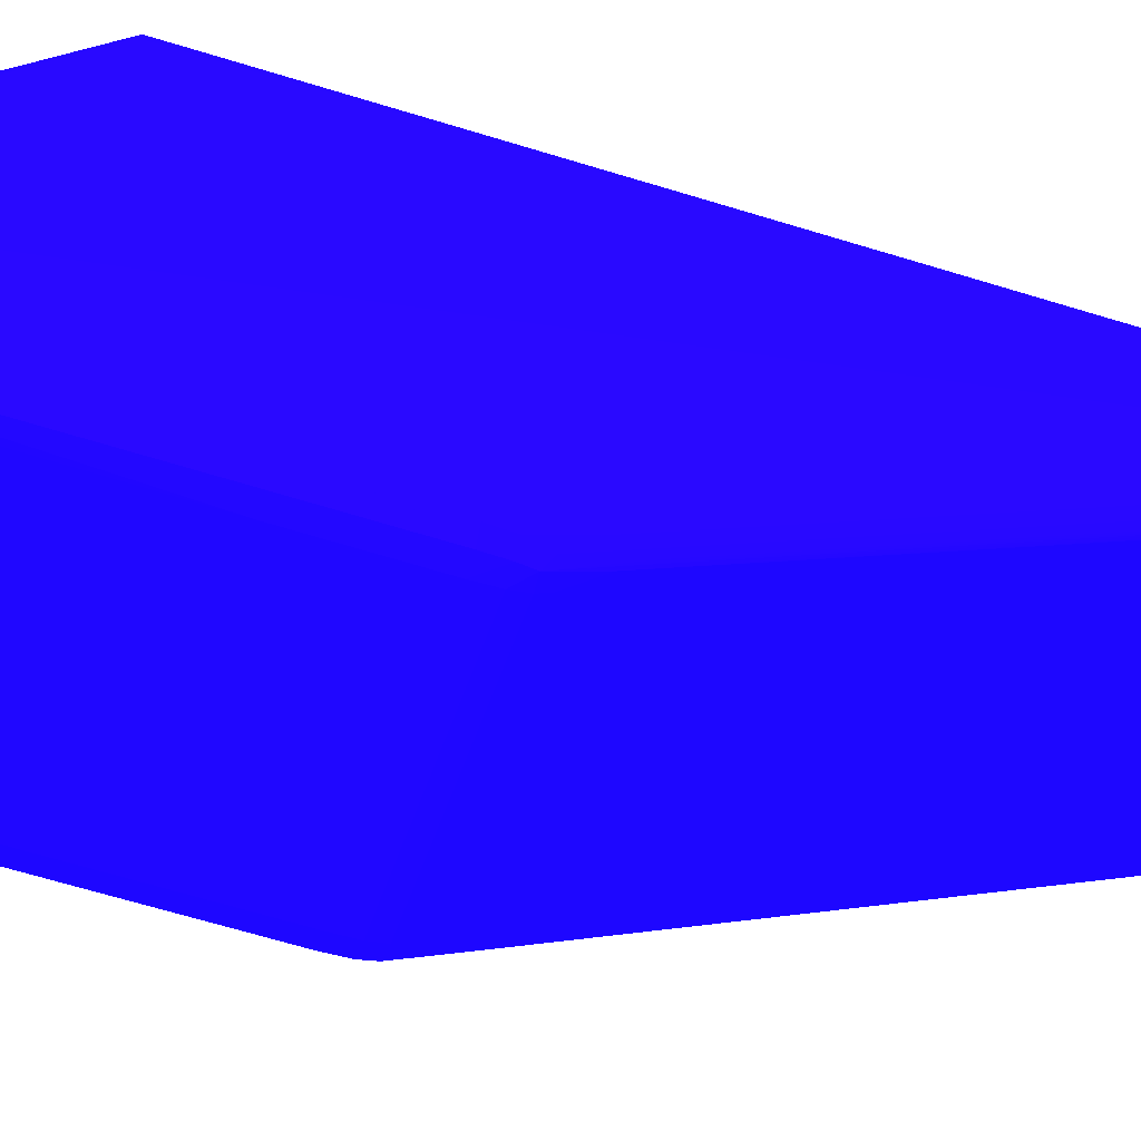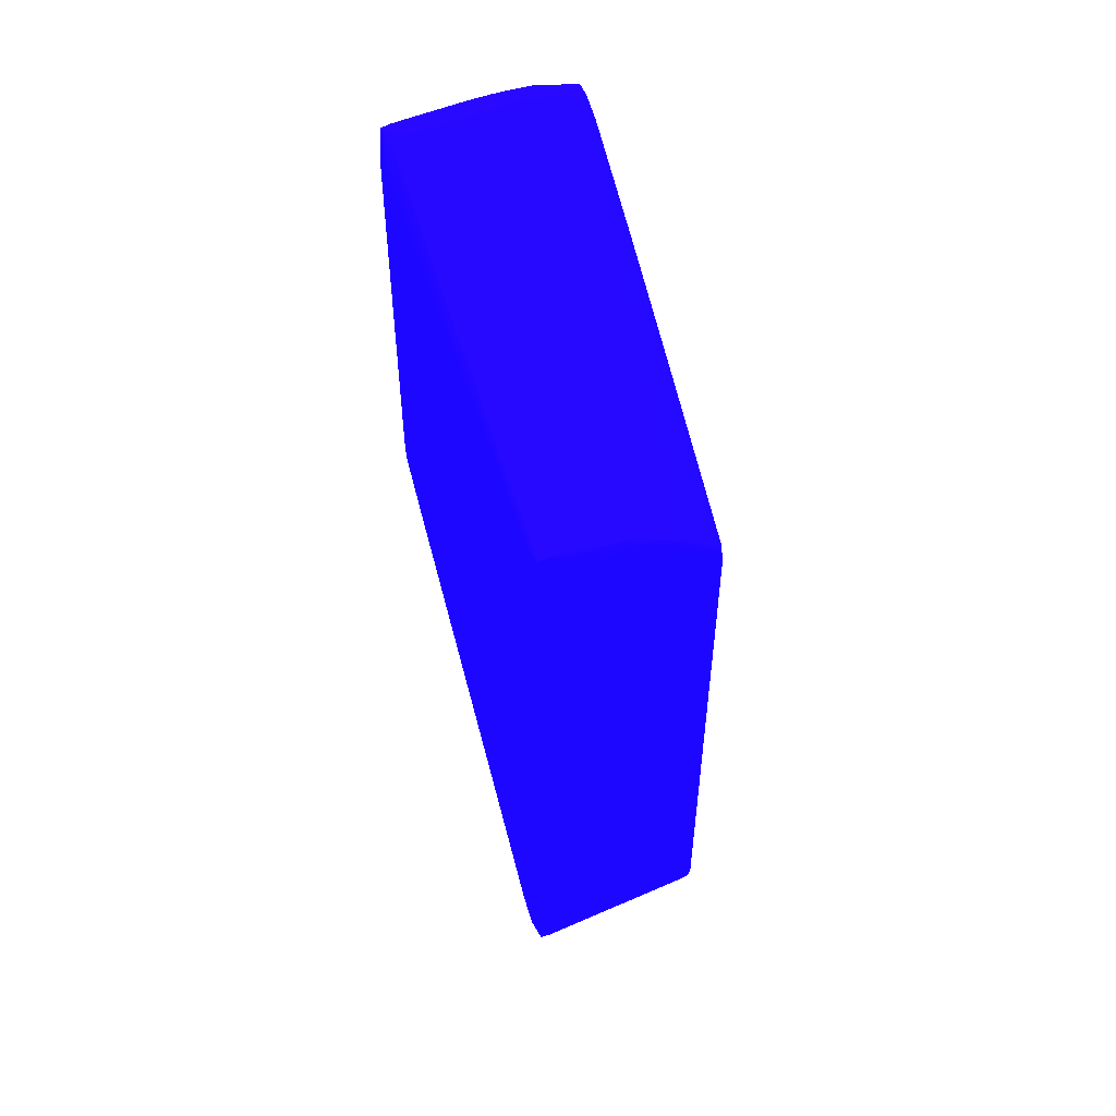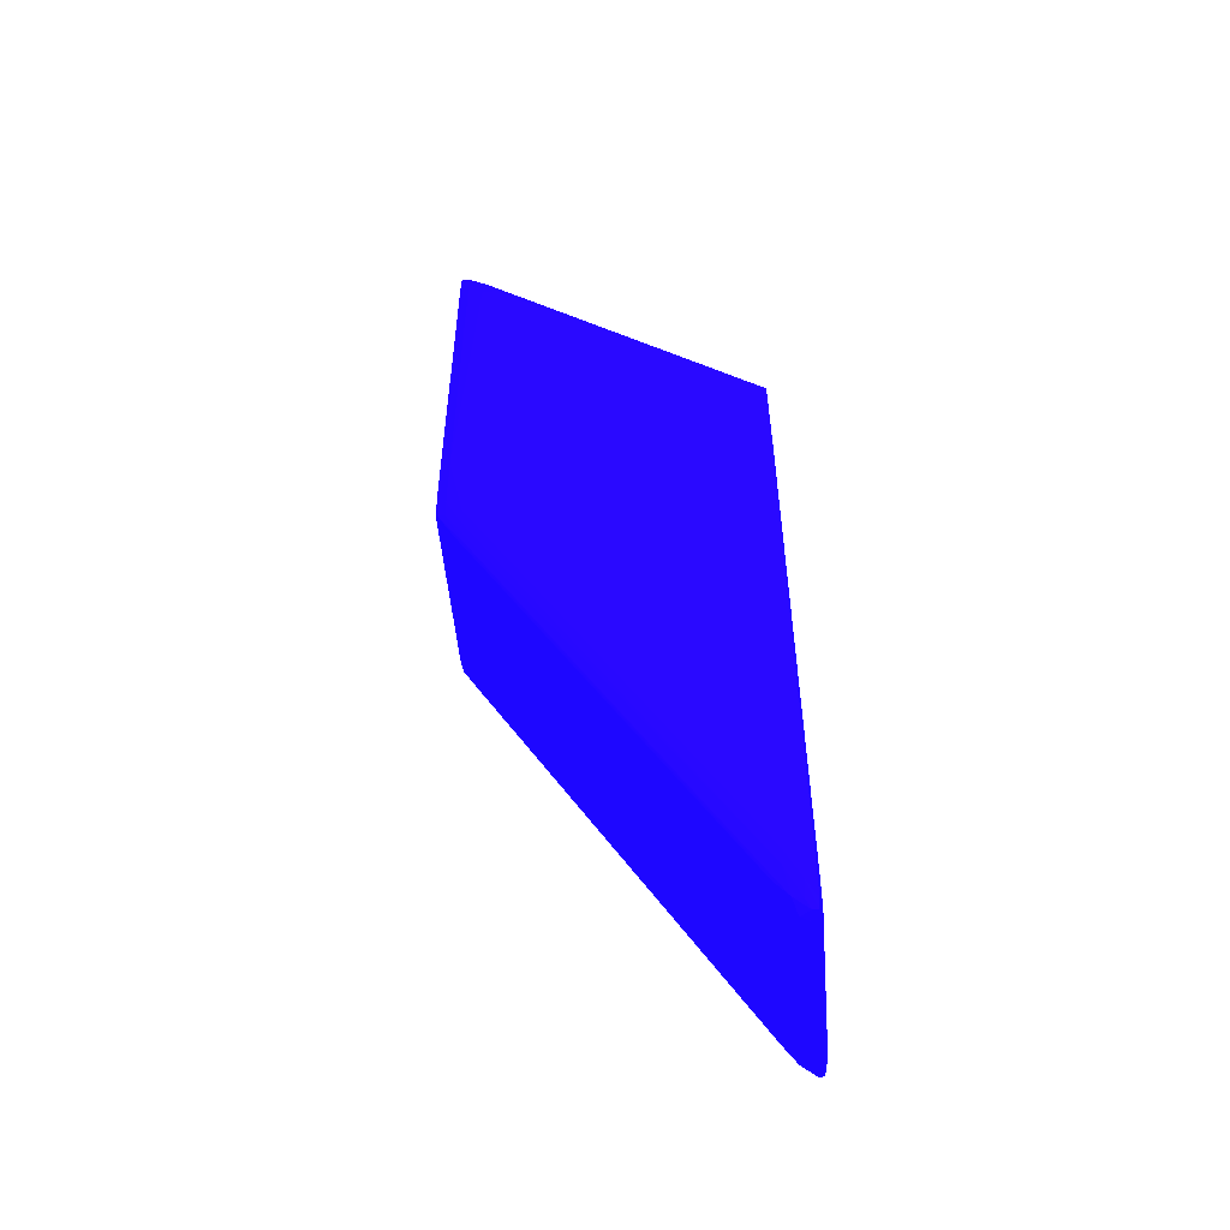
<metadata>
{"format":"obj","ext":"obj","renderer":"f3d","projection":"perspective","resolution":1024,"background":"white","views":[{"elev":-56.2,"azim":71.1,"up":"+Y"},{"elev":50.9,"azim":154.6,"up":"+Z"},{"elev":-50.6,"azim":94.8,"up":"+Z"}]}
</metadata>
<code>
v -0.01977 -0.08065 0.02038 0.08627 0.01961 0.8314
v -0.02106 -0.0804 0.02038 0.08627 0.01961 0.8314
v -0.021 -0.08036 0.01869 0.08627 0.01961 0.8314
v -0.01977 -0.08057 0.01869 0.08627 0.01961 0.8314
v -0.001227 -0.08065 0.02038 0.08627 0.01961 0.8314
v -0.01977 -0.08065 0.05915 0.08627 0.01961 0.8314
v -0.02161 -0.07931 0.01869 0.08627 0.01961 0.8314
v -0.02106 -0.0804 0.05915 0.08627 0.01961 0.8314
v -0.0217 -0.07931 0.05746 0.08627 0.01961 0.8314
v -0.02169 -0.07931 0.04398 0.08627 0.01961 0.8314
v -0.02083 -0.08026 0.01764 0.08627 0.01961 0.8314
v -0.001227 -0.08057 0.01869 0.08627 0.01961 0.8314
v -0.01977 -0.08032 0.01754 0.08627 0.01961 0.8314
v -4.8e-07 -0.08036 0.01869 0.08627 0.01961 0.8314
v 6.186e-05 -0.0804 0.02038 0.08627 0.01961 0.8314
v -0.001227 -0.08065 0.0288 0.08627 0.01961 0.8314
v -0.01809 -0.08065 0.06083 0.08627 0.01961 0.8314
v -0.01977 -0.08064 0.06083 0.08627 0.01961 0.8314
v -0.02105 -0.08039 0.06083 0.08627 0.01961 0.8314
v -0.02178 -0.07762 0.01701 0.08627 0.01961 0.8314
v -0.02175 -0.07593 0.01363 0.08627 0.01961 0.8314
v -0.02156 -0.07762 0.01531 0.08627 0.01961 0.8314
v -0.02123 -0.07935 0.01705 0.08627 0.01961 0.8314
v -0.0217 -0.07931 0.05915 0.08627 0.01961 0.8314
v -0.02187 -0.07762 0.05746 0.08627 0.01961 0.8314
v -0.02097 -0.07704 0.01235 0.08627 0.01961 0.8314
v -0.02092 -0.07024 0.0006489 0.08627 0.01961 0.8314
v -0.02086 -0.06344 -0.01106 0.08627 0.01961 0.8314
v -0.02078 -0.05664 -0.02276 0.08627 0.01961 0.8314
v -0.02067 -0.07849 0.01443 0.08627 0.01961 0.8314
v -0.001227 -0.08032 0.01754 0.08627 0.01961 0.8314
v -0.0001697 -0.08026 0.01764 0.08627 0.01961 0.8314
v -0.01977 -0.07984 0.01669 0.08627 0.01961 0.8314
v 0.0006274 -0.07931 0.01869 0.08627 0.01961 0.8314
v 0.0006897 -0.07931 0.02038 0.08627 0.01961 0.8314
v 6.186e-05 -0.0804 0.0288 0.08627 0.01961 0.8314
v 1.065e-05 -0.08036 0.06252 0.08627 0.01961 0.8314
v -0.001198 -0.08041 0.06253 0.08627 0.01961 0.8314
v -0.01303 -0.08065 0.06083 0.08627 0.01961 0.8314
v -0.01134 -0.0806 0.06252 0.08627 0.01961 0.8314
v -0.01303 -0.08059 0.06252 0.08627 0.01961 0.8314
v -0.01977 -0.08039 0.06203 0.08627 0.01961 0.8314
v -0.0209 -0.08031 0.06187 0.08627 0.01961 0.8314
v -0.02187 -0.04896 -0.03188 0.08627 0.01961 0.8314
v -0.02169 -0.07425 0.01027 0.08627 0.01961 0.8314
v -0.02162 -0.04896 -0.03357 0.08627 0.01961 0.8314
v -0.02124 -0.0507 -0.03184 0.08627 0.01961 0.8314
v -0.02098 -0.06021 -0.01635 0.08627 0.01961 0.8314
v -0.02121 -0.07917 0.06099 0.08627 0.01961 0.8314
v -0.02137 -0.07749 0.05927 0.08627 0.01961 0.8314
v -0.02131 -0.06908 0.05082 0.08627 0.01961 0.8314
v -0.02167 -0.06245 0.04229 0.08627 0.01961 0.8314
v -0.02172 -0.04896 0.02712 0.08627 0.01961 0.8314
v -0.02094 -0.05341 -0.02805 0.08627 0.01961 0.8314
v -0.02091 -0.05842 -0.01955 0.08627 0.01961 0.8314
v -0.02084 -0.05162 -0.03125 0.08627 0.01961 0.8314
v -0.02069 -0.04984 -0.03446 0.08627 0.01961 0.8314
v -0.02071 -0.06166 -0.01427 0.08627 0.01961 0.8314
v -0.02064 -0.06667 -0.005761 0.08627 0.01961 0.8314
v -0.001227 -0.07984 0.01669 0.08627 0.01961 0.8314
v -0.00033 -0.07849 0.01443 0.08627 0.01961 0.8314
v -0.0002565 -0.07347 0.005943 0.08627 0.01961 0.8314
v -0.000163 -0.05162 -0.03125 0.08627 0.01961 0.8314
v -0.0001185 -0.07525 0.009153 0.08627 0.01961 0.8314
v -3.165e-05 -0.07704 0.01235 0.08627 0.01961 0.8314
v 0.0002355 -0.07935 0.01705 0.08627 0.01961 0.8314
v -0.01977 -0.07903 0.01531 0.08627 0.01961 0.8314
v 0.000565 -0.07762 0.01531 0.08627 0.01961 0.8314
v 0.0006964 -0.07425 0.01027 0.08627 0.01961 0.8314
v 0.000752 -0.07593 0.01363 0.08627 0.01961 0.8314
v 0.000781 -0.07762 0.01701 0.08627 0.01961 0.8314
v 0.0006897 -0.07931 0.02543 0.08627 0.01961 0.8314
v 0.0005695 -0.07931 0.06083 0.08627 0.01961 0.8314
v -0.0001051 -0.0803 0.06355 0.08627 0.01961 0.8314
v -0.001227 -0.08038 0.06364 0.08627 0.01961 0.8314
v -0.002915 -0.08039 0.06366 0.08627 0.01961 0.8314
v -0.006285 -0.0804 0.06368 0.08627 0.01961 0.8314
v -0.007971 -0.0804 0.06369 0.08627 0.01961 0.8314
v -0.009658 -0.0804 0.06369 0.08627 0.01961 0.8314
v -0.01471 -0.08051 0.06252 0.08627 0.01961 0.8314
v -0.01134 -0.08038 0.06365 0.08627 0.01961 0.8314
v -0.01303 -0.08034 0.06357 0.08627 0.01961 0.8314
v -0.01471 -0.08026 0.06348 0.08627 0.01961 0.8314
v -0.01578 -0.08019 0.06341 0.08627 0.01961 0.8314
v -0.0209 -0.07965 0.06187 0.08627 0.01961 0.8314
v -0.02172 -0.04728 -0.03357 0.08627 0.01961 0.8314
v -0.02166 -0.04728 -0.03525 0.08627 0.01961 0.8314
v -0.02119 -0.04736 -0.03704 0.08627 0.01961 0.8314
v -0.02097 -0.04839 -0.03655 0.08627 0.01961 0.8314
v -0.02114 -0.04895 -0.03511 0.08627 0.01961 0.8314
v -0.02103 -0.07797 0.06053 0.08627 0.01961 0.8314
v -0.02101 -0.06958 0.05202 0.08627 0.01961 0.8314
v -0.02099 -0.06793 0.05033 0.08627 0.01961 0.8314
v -0.02129 -0.06742 0.04911 0.08627 0.01961 0.8314
v -0.02126 -0.04713 0.02726 0.08627 0.01961 0.8314
v -0.02161 -0.05908 0.03892 0.08627 0.01961 0.8314
v -0.02165 -0.06076 0.04061 0.08627 0.01961 0.8314
v -0.02156 -0.04728 0.02543 0.08627 0.01961 0.8314
v -0.01977 -0.04852 -0.03678 0.08627 0.01961 0.8314
v -0.01977 -0.04937 -0.03534 0.08627 0.01961 0.8314
v -0.01977 -0.05041 -0.03357 0.08627 0.01961 0.8314
v -0.001227 -0.07903 0.01531 0.08627 0.01961 0.8314
v -0.0003678 -0.06667 -0.005761 0.08627 0.01961 0.8314
v -0.0003211 -0.04983 -0.03445 0.08627 0.01961 0.8314
v -0.0002209 -0.05664 -0.02275 0.08627 0.01961 0.8314
v -2.942e-05 -0.04838 -0.03654 0.08627 0.01961 0.8314
v -6.059e-05 -0.0534 -0.02804 0.08627 0.01961 0.8314
v -9.621e-05 -0.05842 -0.01955 0.08627 0.01961 0.8314
v -4.5e-05 -0.06522 -0.007845 0.08627 0.01961 0.8314
v -1.829e-05 -0.0602 -0.01634 0.08627 0.01961 0.8314
v 0.0002377 -0.05069 -0.03184 0.08627 0.01961 0.8314
v 0.0006184 -0.04896 -0.03357 0.08627 0.01961 0.8314
v 0.0008722 -0.04896 -0.03188 0.08627 0.01961 0.8314
v 0.0007075 -0.07425 0.05746 0.08627 0.01961 0.8314
v 0.0006407 -0.07762 0.05915 0.08627 0.01961 0.8314
v 0.0006518 -0.07593 0.05915 0.08627 0.01961 0.8314
v 0.0005784 -0.07762 0.06083 0.08627 0.01961 0.8314
v 0.0001665 -0.07917 0.06268 0.08627 0.01961 0.8314
v -0.0001051 -0.07964 0.06355 0.08627 0.01961 0.8314
v -0.001227 -0.07936 0.06364 0.08627 0.01961 0.8314
v -0.006285 -0.07931 0.06373 0.08627 0.01961 0.8314
v -0.007971 -0.07931 0.06375 0.08627 0.01961 0.8314
v -0.009658 -0.07931 0.06373 0.08627 0.01961 0.8314
v -0.01303 -0.0796 0.06357 0.08627 0.01961 0.8314
v -0.01471 -0.07985 0.06348 0.08627 0.01961 0.8314
v -0.01578 -0.08003 0.06341 0.08627 0.01961 0.8314
v -0.0205 -0.07852 0.06165 0.08627 0.01961 0.8314
v -0.01987 -0.07917 0.06202 0.08627 0.01961 0.8314
v -0.02106 -0.04618 -0.03188 0.08627 0.01961 0.8314
v -0.02106 -0.04618 -0.03694 0.08627 0.01961 0.8314
v -0.02102 -0.04622 0.02543 0.08627 0.01961 0.8314
v -0.02091 -0.04627 -0.03799 0.08627 0.01961 0.8314
v -0.02091 -0.04686 -0.03799 0.08627 0.01961 0.8314
v -0.01977 -0.04792 -0.03762 0.08627 0.01961 0.8314
v -0.02029 -0.06846 0.05145 0.08627 0.01961 0.8314
v -0.017 -0.04662 0.03112 0.08627 0.01961 0.8314
v -0.02056 -0.04646 0.02791 0.08627 0.01961 0.8314
v -0.02097 -0.06629 0.0486 0.08627 0.01961 0.8314
v -0.02101 -0.04759 0.02845 0.08627 0.01961 0.8314
v -0.0209 -0.04628 0.02678 0.08627 0.01961 0.8314
v -0.009658 -0.04852 -0.03678 0.08627 0.01961 0.8314
v -0.01809 -0.04937 -0.03534 0.08627 0.01961 0.8314
v -0.001227 -0.04936 -0.03533 0.08627 0.01961 0.8314
v -0.001227 -0.04852 -0.03677 0.08627 0.01961 0.8314
v -0.001227 -0.0479 -0.03761 0.08627 0.01961 0.8314
v -8.73e-05 -0.04685 -0.03798 0.08627 0.01961 0.8314
v 0.0001843 -0.04736 -0.03704 0.08627 0.01961 0.8314
v 0.0001287 -0.04895 -0.03511 0.08627 0.01961 0.8314
v 0.0006563 -0.04728 -0.03525 0.08627 0.01961 0.8314
v 0.0007186 -0.04728 -0.03357 0.08627 0.01961 0.8314
v 0.000703 -0.04728 -0.03188 0.08627 0.01961 0.8314
v -4.8e-07 -0.04728 0.03675 0.08627 0.01961 0.8314
v 0.0006875 -0.07256 0.05578 0.08627 0.01961 0.8314
v 0.0002489 -0.07258 0.05747 0.08627 0.01961 0.8314
v 0.0001643 -0.07432 0.05911 0.08627 0.01961 0.8314
v 4.628e-05 -0.07606 0.06075 0.08627 0.01961 0.8314
v -1.606e-05 -0.07762 0.06212 0.08627 0.01961 0.8314
v -0.0002855 -0.07671 0.06174 0.08627 0.01961 0.8314
v -0.001227 -0.07851 0.06334 0.08627 0.01961 0.8314
v -0.0046 -0.07931 0.0637 0.08627 0.01961 0.8314
v -0.002343 -0.07848 0.06336 0.08627 0.01961 0.8314
v -0.003465 -0.07845 0.06338 0.08627 0.01961 0.8314
v -0.0046 -0.07843 0.0634 0.08627 0.01961 0.8314
v -0.006285 -0.07841 0.06342 0.08627 0.01961 0.8314
v -0.007971 -0.0784 0.06343 0.08627 0.01961 0.8314
v -0.009658 -0.07842 0.06341 0.08627 0.01961 0.8314
v -0.0106 -0.07845 0.06338 0.08627 0.01961 0.8314
v -0.01123 -0.07921 0.0636 0.08627 0.01961 0.8314
v -0.01471 -0.079 0.06312 0.08627 0.01961 0.8314
v -0.01937 -0.07836 0.06178 0.08627 0.01961 0.8314
v -0.01047 -0.04644 0.03469 0.08627 0.01961 0.8314
v -0.01587 -0.04629 0.03153 0.08627 0.01961 0.8314
v -0.01977 -0.04593 -0.03188 0.08627 0.01961 0.8314
v -0.01977 -0.04593 -0.03525 0.08627 0.01961 0.8314
v -0.01977 -0.04594 -0.03694 0.08627 0.01961 0.8314
v -0.01816 -0.04613 0.02888 0.08627 0.01961 0.8314
v -0.01471 -0.04595 0.03049 0.08627 0.01961 0.8314
v -0.01977 -0.04618 -0.0381 0.08627 0.01961 0.8314
v -0.01977 -0.04707 -0.0381 0.08627 0.01961 0.8314
v -0.002915 -0.04706 -0.03809 0.08627 0.01961 0.8314
v -0.002915 -0.04791 -0.03761 0.08627 0.01961 0.8314
v -0.01765 -0.04627 0.03 0.08627 0.01961 0.8314
v -0.01943 -0.04627 0.02837 0.08627 0.01961 0.8314
v -0.001227 -0.04706 -0.03809 0.08627 0.01961 0.8314
v -8.73e-05 -0.04627 -0.03798 0.08627 0.01961 0.8314
v 6.186e-05 -0.04618 -0.03694 0.08627 0.01961 0.8314
v 6.186e-05 -0.04618 -0.03188 0.08627 0.01961 0.8314
v -0.0002409 -0.04636 0.03647 0.08627 0.01961 0.8314
v -0.0001764 -0.07493 0.06013 0.08627 0.01961 0.8314
v -0.001227 -0.04637 0.03646 0.08627 0.01961 0.8314
v -0.01471 -0.07788 0.06227 0.08627 0.01961 0.8314
v -0.0164 -0.07802 0.06213 0.08627 0.01961 0.8314
v -0.01303 -0.07876 0.06322 0.08627 0.01961 0.8314
v -0.002162 -0.04642 0.0364 0.08627 0.01961 0.8314
v -0.01809 -0.07821 0.06194 0.08627 0.01961 0.8314
v -0.0046 -0.04664 0.03614 0.08627 0.01961 0.8314
v -0.009349 -0.04633 0.03482 0.08627 0.01961 0.8314
v -0.01134 -0.04619 0.03362 0.08627 0.01961 0.8314
v -0.0126 -0.04627 0.03327 0.08627 0.01961 0.8314
v -0.01471 -0.0462 0.0318 0.08627 0.01961 0.8314
v -0.01642 -0.04615 0.03053 0.08627 0.01961 0.8314
v -0.001227 -0.04593 -0.03188 0.08627 0.01961 0.8314
v -0.01134 -0.04594 0.03218 0.08627 0.01961 0.8314
v -0.001227 -0.04593 -0.03525 0.08627 0.01961 0.8314
v -0.001227 -0.04594 -0.03694 0.08627 0.01961 0.8314
v -0.001227 -0.04618 -0.03809 0.08627 0.01961 0.8314
v -0.001087 -0.04629 0.03544 0.08627 0.01961 0.8314
v -0.006285 -0.04596 0.03387 0.08627 0.01961 0.8314
v -0.002799 -0.04623 0.03564 0.08627 0.01961 0.8314
v -0.0046 -0.04618 0.0353 0.08627 0.01961 0.8314
v -0.006285 -0.04619 0.03513 0.08627 0.01961 0.8314
v -0.007971 -0.04624 0.03496 0.08627 0.01961 0.8314
v -0.007971 -0.04598 0.03387 0.08627 0.01961 0.8314
f 1 2 3
f 1 3 4
f 1 4 12
f 1 12 5
f 1 5 16
f 1 16 39
f 1 39 17
f 1 17 6
f 1 6 8
f 1 8 2
f 2 7 3
f 2 8 9
f 2 9 10
f 2 10 7
f 3 7 11
f 3 11 4
f 4 11 13
f 4 13 31
f 4 31 12
f 5 12 14
f 5 14 15
f 5 15 36
f 5 36 16
f 6 17 18
f 6 18 19
f 6 19 8
f 7 10 20
f 7 20 21
f 7 21 22
f 7 22 23
f 7 23 11
f 8 19 24
f 8 24 9
f 9 24 25
f 9 25 10
f 10 25 20
f 11 23 26
f 11 26 27
f 11 27 28
f 11 28 29
f 11 29 30
f 11 30 13
f 12 31 32
f 12 32 14
f 13 30 33
f 13 33 60
f 13 60 31
f 14 32 34
f 14 34 15
f 15 34 35
f 15 35 72
f 15 72 36
f 16 36 37
f 16 37 38
f 16 38 39
f 17 39 40
f 17 40 18
f 18 40 41
f 18 41 42
f 18 42 43
f 18 43 19
f 19 43 24
f 20 44 21
f 20 25 44
f 21 45 22
f 21 44 45
f 22 45 46
f 22 46 23
f 23 46 47
f 23 47 48
f 23 48 26
f 24 43 49
f 24 49 25
f 25 49 50
f 25 50 51
f 25 51 52
f 25 52 53
f 25 53 44
f 26 48 54
f 26 54 27
f 27 54 55
f 27 55 28
f 28 55 56
f 28 56 29
f 29 56 57
f 29 57 58
f 29 58 30
f 30 58 57
f 30 57 59
f 30 59 33
f 31 60 61
f 31 61 32
f 32 61 62
f 32 62 63
f 32 63 64
f 32 64 65
f 32 65 66
f 32 66 34
f 33 59 67
f 33 67 102
f 33 102 60
f 34 66 68
f 34 68 69
f 34 69 70
f 34 70 71
f 34 71 35
f 35 71 72
f 36 72 37
f 37 73 74
f 37 74 75
f 37 75 38
f 37 72 73
f 38 75 40
f 38 40 39
f 40 75 76
f 40 76 77
f 40 77 78
f 40 78 79
f 40 79 41
f 41 80 42
f 41 79 81
f 41 81 82
f 41 82 80
f 42 80 82
f 42 82 83
f 42 83 84
f 42 84 43
f 43 85 49
f 43 84 126
f 43 126 85
f 44 86 87
f 44 87 46
f 44 46 45
f 44 53 86
f 46 87 88
f 46 88 89
f 46 89 90
f 46 90 47
f 47 90 89
f 47 89 48
f 48 89 54
f 49 85 91
f 49 91 50
f 50 91 92
f 50 92 51
f 51 93 94
f 51 94 95
f 51 95 96
f 51 96 97
f 51 97 52
f 51 92 93
f 52 97 53
f 53 97 96
f 53 96 95
f 53 95 98
f 53 98 86
f 54 89 56
f 54 56 55
f 56 89 57
f 57 89 99
f 57 99 100
f 57 100 59
f 59 100 101
f 59 101 67
f 60 102 61
f 61 102 103
f 61 103 104
f 61 104 105
f 61 105 62
f 62 105 63
f 63 105 104
f 63 104 106
f 63 106 107
f 63 107 108
f 63 108 64
f 64 108 65
f 65 108 109
f 65 109 106
f 65 106 110
f 65 110 66
f 66 110 106
f 66 106 111
f 66 111 112
f 66 112 68
f 67 101 102
f 68 112 69
f 69 112 113
f 69 113 70
f 70 113 71
f 71 113 114
f 71 114 115
f 71 115 72
f 72 115 73
f 73 115 116
f 73 116 117
f 73 117 118
f 73 118 74
f 74 119 120
f 74 120 75
f 74 118 119
f 75 120 121
f 75 121 76
f 76 121 122
f 76 122 77
f 77 122 78
f 78 122 79
f 79 122 123
f 79 123 81
f 81 123 82
f 82 123 124
f 82 124 125
f 82 125 83
f 83 125 126
f 83 126 84
f 85 127 91
f 85 126 128
f 85 128 127
f 86 129 130
f 86 130 87
f 86 98 131
f 86 131 129
f 87 130 132
f 87 132 88
f 88 132 133
f 88 133 89
f 89 133 134
f 89 134 99
f 91 127 92
f 92 127 135
f 92 135 93
f 93 135 136
f 93 136 137
f 93 137 138
f 93 138 139
f 93 139 94
f 94 139 95
f 95 139 137
f 95 137 140
f 95 140 98
f 98 140 131
f 99 134 141
f 99 141 142
f 99 142 100
f 100 142 101
f 101 142 102
f 102 142 141
f 102 141 143
f 102 143 103
f 103 143 104
f 104 143 144
f 104 144 106
f 106 144 145
f 106 145 146
f 106 146 147
f 106 147 112
f 106 112 148
f 106 148 111
f 106 109 107
f 107 109 108
f 111 148 112
f 112 147 149
f 112 149 113
f 113 149 150
f 113 150 151
f 113 151 152
f 113 152 153
f 113 153 114
f 114 153 152
f 114 152 116
f 114 116 115
f 116 152 117
f 117 154 155
f 117 155 156
f 117 156 157
f 117 157 118
f 117 152 154
f 118 157 119
f 119 157 158
f 119 158 159
f 119 159 120
f 120 160 121
f 120 159 161
f 120 161 162
f 120 162 163
f 120 163 160
f 121 160 163
f 121 163 164
f 121 164 122
f 122 165 123
f 122 164 165
f 123 165 166
f 123 166 167
f 123 167 168
f 123 168 124
f 124 168 167
f 124 167 125
f 125 167 169
f 125 169 126
f 126 169 127
f 126 127 128
f 127 169 170
f 127 170 171
f 127 171 172
f 127 172 135
f 129 173 174
f 129 174 130
f 129 131 173
f 130 174 175
f 130 175 132
f 131 140 176
f 131 176 177
f 131 177 173
f 132 178 179
f 132 179 133
f 132 175 178
f 133 179 134
f 134 179 180
f 134 180 181
f 134 181 141
f 135 172 136
f 136 172 137
f 137 172 182
f 137 182 183
f 137 183 140
f 137 139 138
f 140 183 176
f 141 181 144
f 141 144 143
f 144 181 145
f 145 181 180
f 145 180 184
f 145 184 146
f 146 184 206
f 146 206 185
f 146 185 147
f 147 185 149
f 149 185 186
f 149 186 150
f 150 187 188
f 150 188 151
f 150 186 187
f 151 188 152
f 152 188 155
f 152 155 154
f 155 188 156
f 156 189 158
f 156 158 157
f 156 188 189
f 158 189 188
f 158 188 159
f 159 188 161
f 161 188 162
f 162 188 163
f 163 188 164
f 164 188 165
f 165 188 190
f 165 190 166
f 166 190 167
f 167 191 192
f 167 192 193
f 167 193 169
f 167 190 194
f 167 194 191
f 169 193 192
f 169 192 195
f 169 195 170
f 170 195 171
f 171 196 197
f 171 197 198
f 171 198 199
f 171 199 172
f 171 195 196
f 172 199 198
f 172 198 200
f 172 200 201
f 172 201 182
f 173 202 204
f 173 204 174
f 173 177 203
f 173 203 202
f 174 204 205
f 174 205 175
f 175 205 178
f 176 183 182
f 176 182 201
f 176 201 177
f 177 201 200
f 177 200 198
f 177 198 203
f 178 206 184
f 178 184 179
f 178 205 206
f 179 184 180
f 185 206 205
f 185 205 186
f 186 205 204
f 186 204 202
f 186 202 187
f 187 202 188
f 188 207 208
f 188 208 209
f 188 209 210
f 188 210 190
f 188 202 207
f 190 210 211
f 190 211 212
f 190 212 194
f 191 194 192
f 192 194 196
f 192 196 195
f 194 212 197
f 194 197 196
f 197 212 198
f 198 212 213
f 198 213 203
f 202 203 208
f 202 208 207
f 203 213 208
f 208 213 210
f 208 210 209
f 210 213 211
f 211 213 212

</code>
